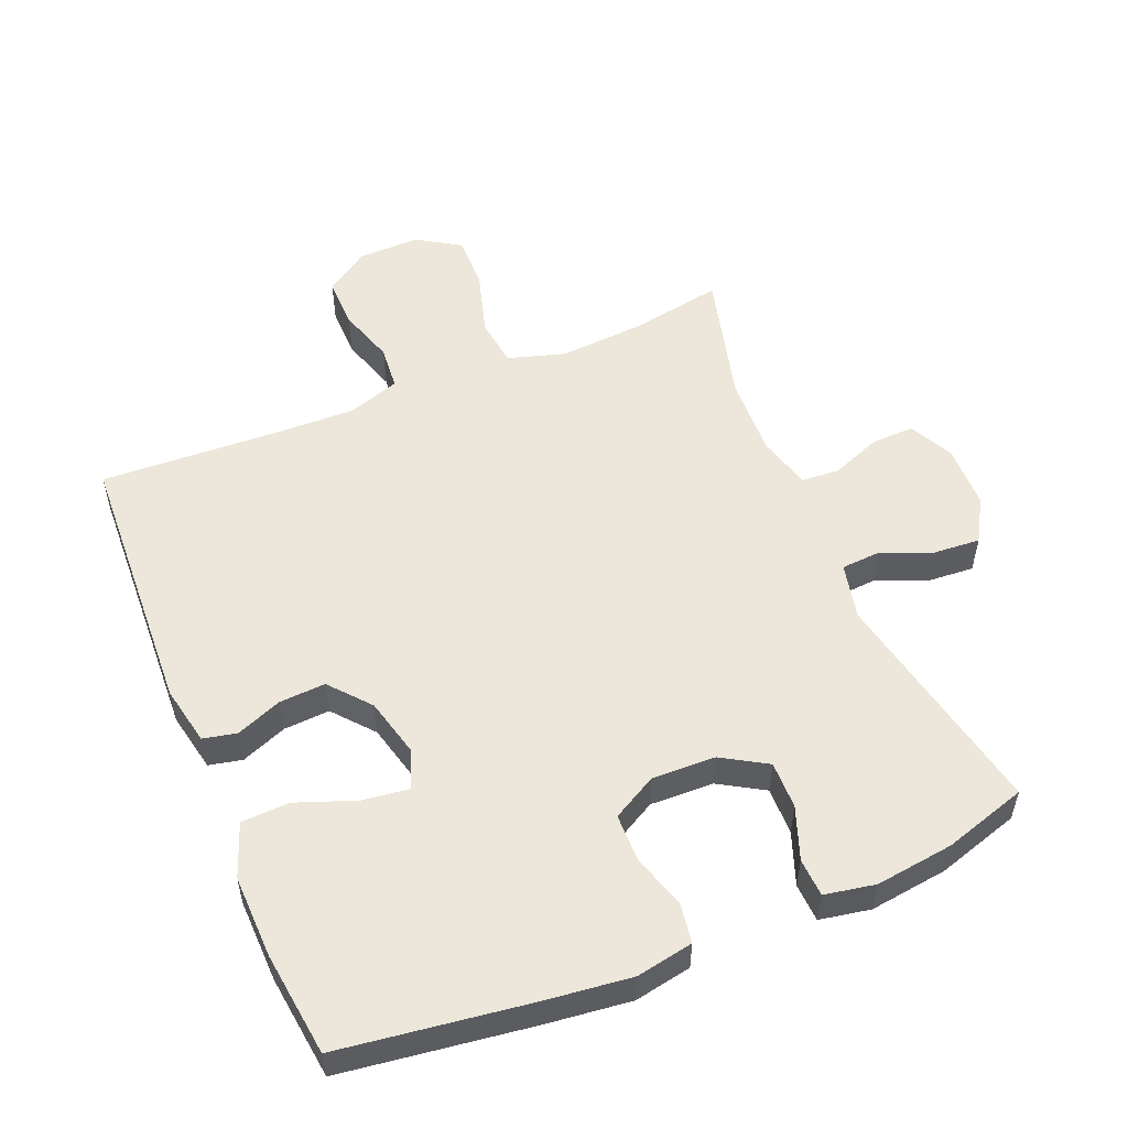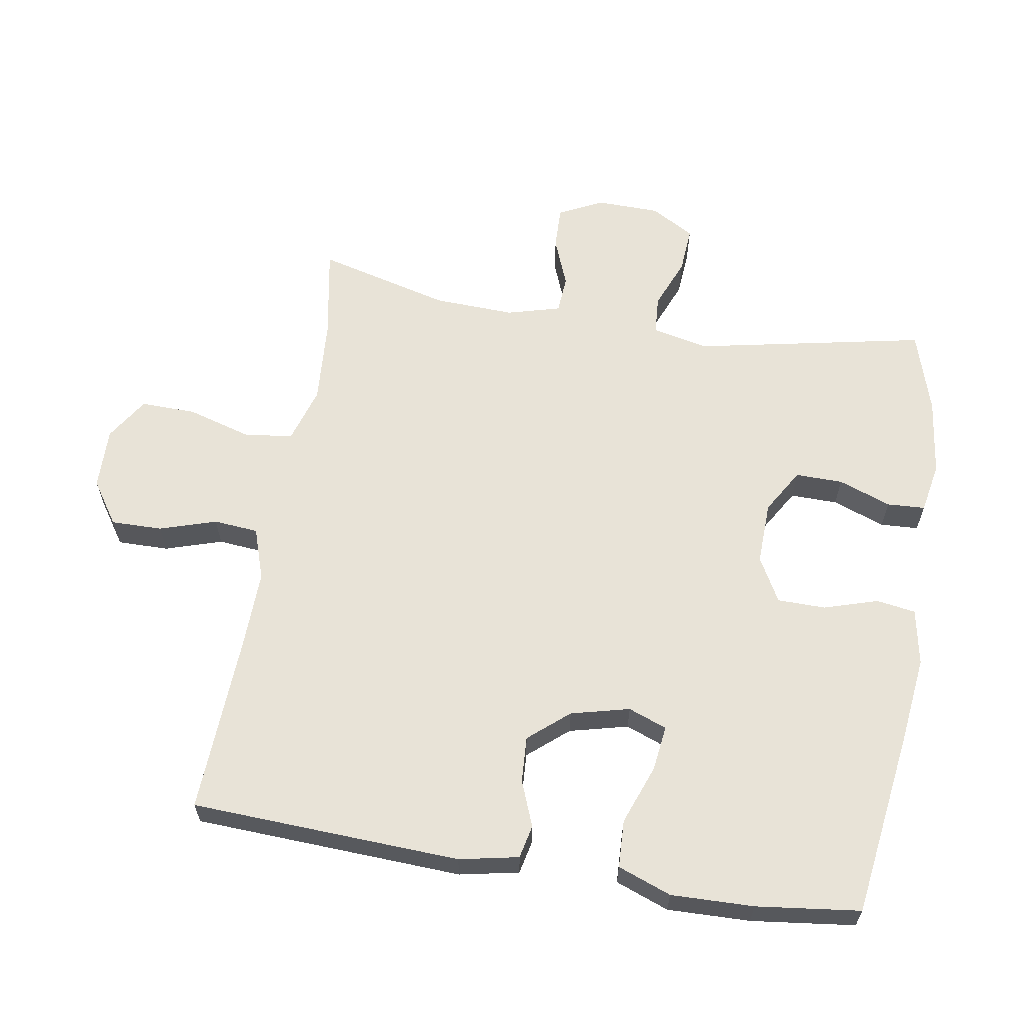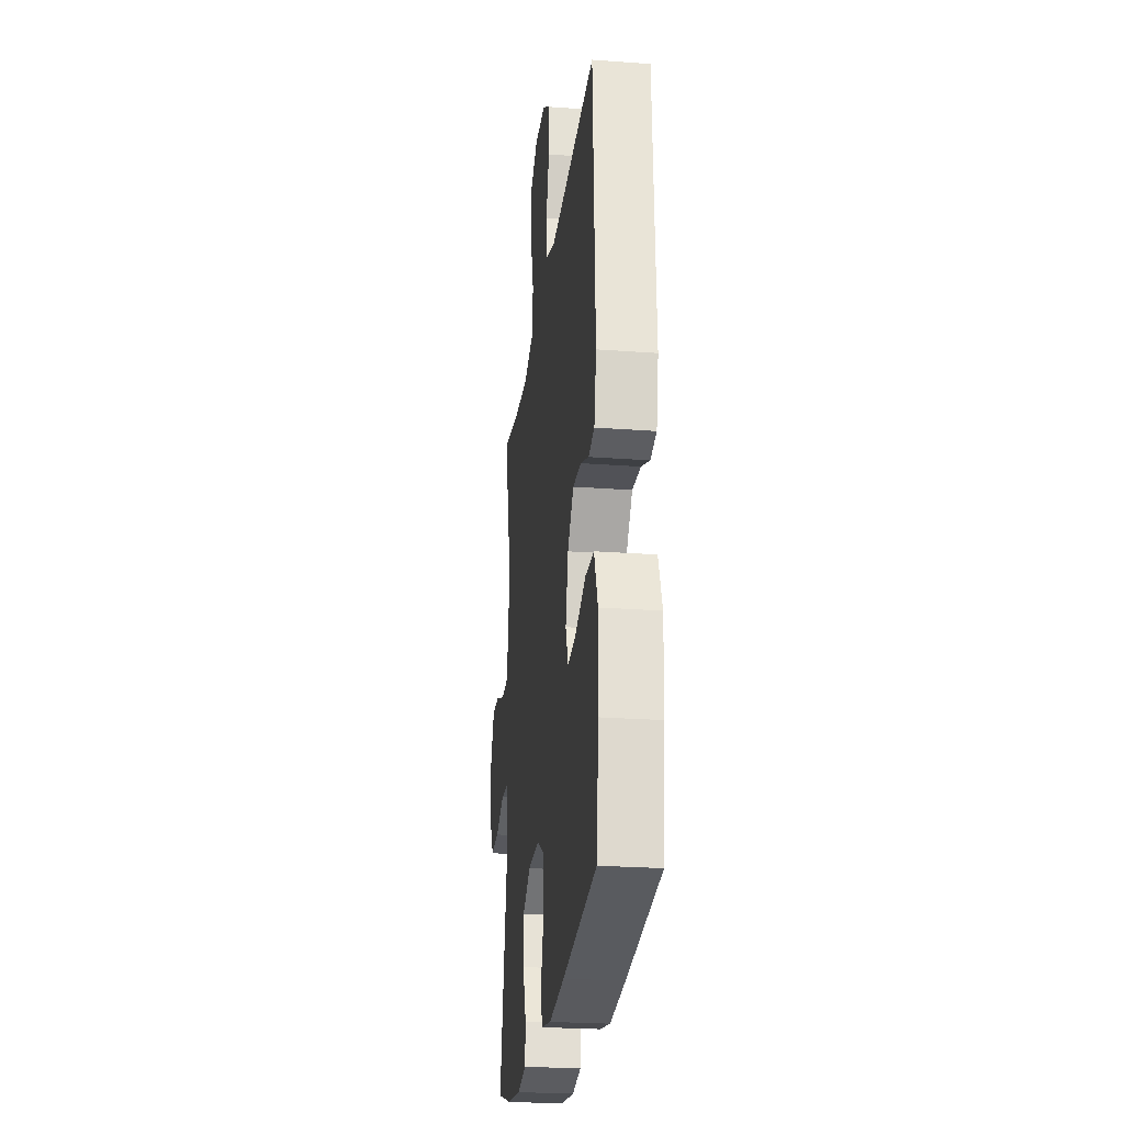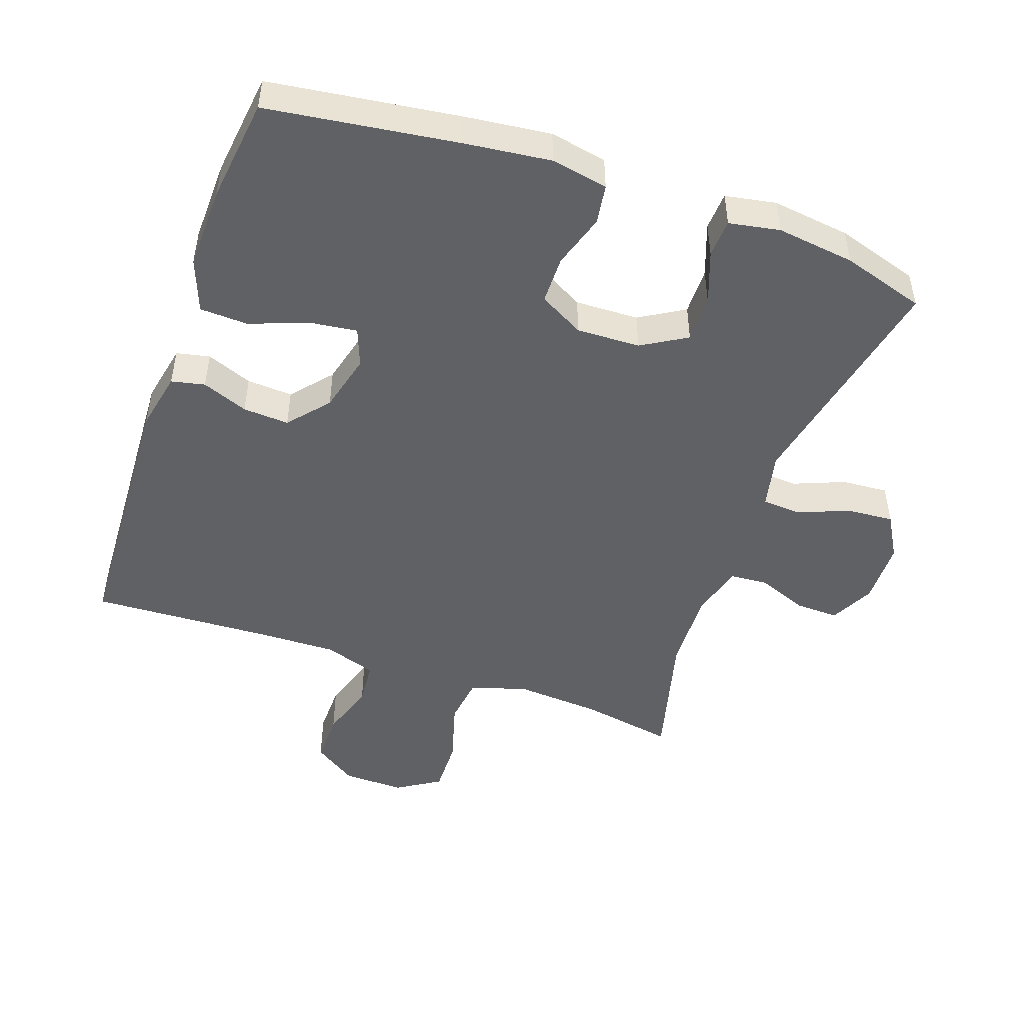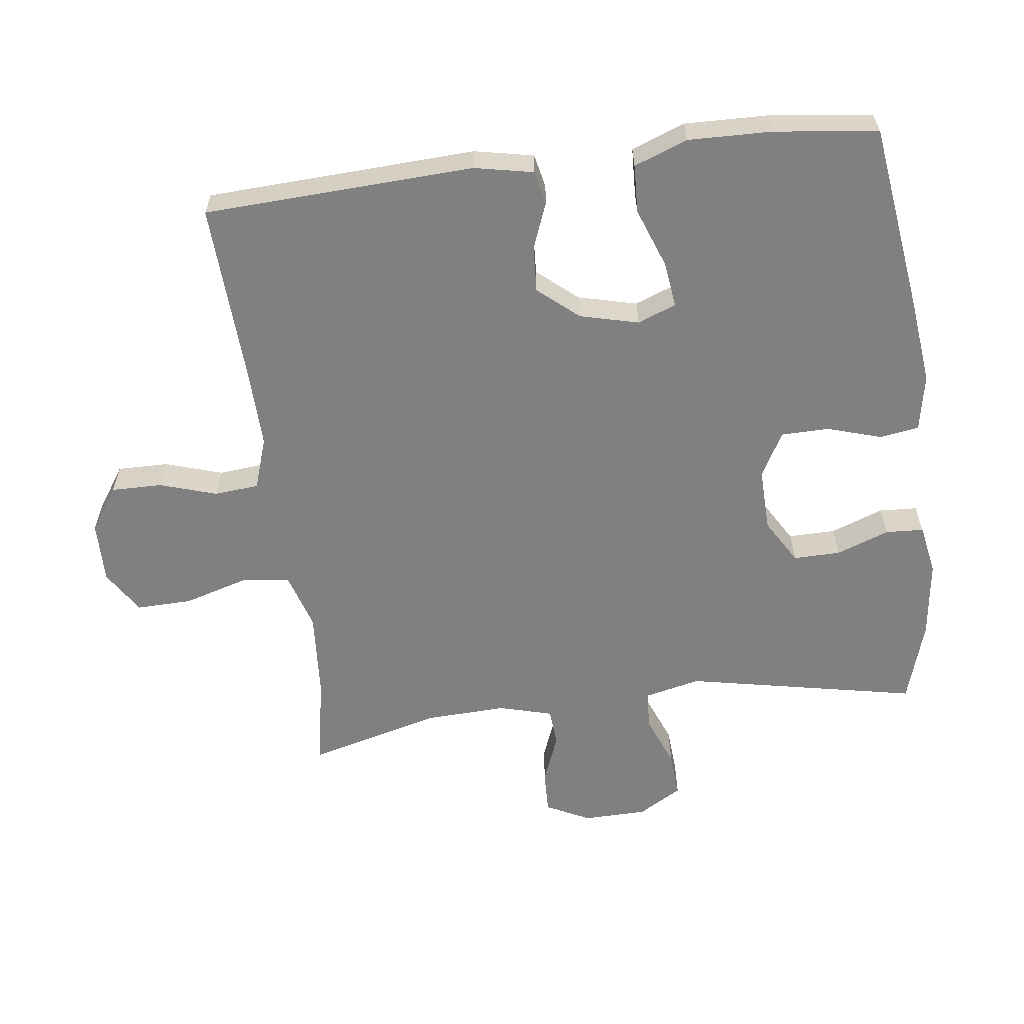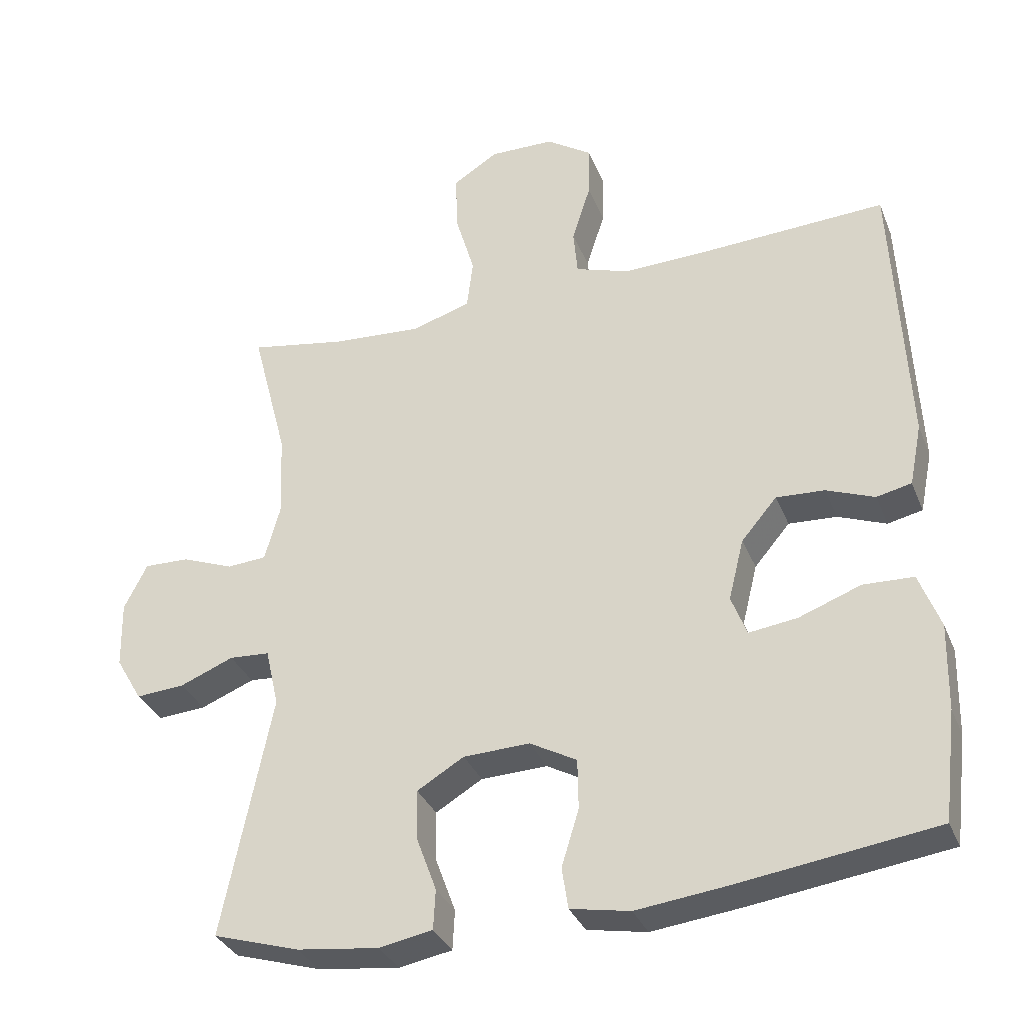
<metadata>
{"format":"obj","ext":"obj","renderer":"f3d","projection":"perspective","resolution":1024,"background":"white","views":[{"elev":53.7,"azim":157.5,"up":"+Y"},{"elev":61.9,"azim":99.4,"up":"+Y"},{"elev":-24.9,"azim":83.1,"up":"+Z"},{"elev":-48.2,"azim":160.6,"up":"+Y"},{"elev":-60.2,"azim":97.3,"up":"+Y"},{"elev":-33.6,"azim":20.0,"up":"+Z"}]}
</metadata>
<code>
v -0.5 0.07 0.5
v -0.36 0.07 0.475
v -0.232 0.07 0.466
v -0.147 0.07 0.492
v -0.138 0.07 0.565
v -0.166 0.07 0.661
v -0.168 0.07 0.744
v -0.103 0.07 0.785
v -0.01 0.07 0.783
v 0.055 0.07 0.739
v 0.054 0.07 0.662
v 0.027 0.07 0.577
v 0.033 0.07 0.51
v 0.111 0.07 0.484
v 0.229 0.07 0.487
v 0.5 0.07 0.5
v 0.519 0.07 0.096
v 0.501 0.07 0.007
v 0.451 0.07 -0.004
v 0.382 0.07 0.023
v 0.313 0.07 0.027
v 0.262 0.07 -0.033
v 0.24 0.07 -0.121
v 0.262 0.07 -0.179
v 0.331 0.07 -0.17
v 0.42 0.07 -0.137
v 0.492 0.07 -0.14
v 0.522 0.07 -0.22
v 0.519 0.07 -0.344
v 0.5 0.07 -0.5
v 0.217 0.07 -0.539
v 0.089 0.07 -0.554
v 0.004 0.07 -0.538
v -0.005 0.07 -0.479
v 0.02 0.07 -0.398
v 0.019 0.07 -0.326
v -0.048 0.07 -0.289
v -0.143 0.07 -0.292
v -0.21 0.07 -0.332
v -0.209 0.07 -0.403
v -0.18 0.07 -0.482
v -0.183 0.07 -0.539
v -0.259 0.07 -0.553
v -0.376 0.07 -0.538
v -0.5 0.07 -0.5
v -0.43 0.07 -0.153
v -0.449 0.07 -0.069
v -0.507 0.07 -0.065
v -0.584 0.07 -0.096
v -0.654 0.07 -0.101
v -0.692 0.07 -0.036
v -0.694 0.07 0.06
v -0.661 0.07 0.126
v -0.596 0.07 0.124
v -0.522 0.07 0.095
v -0.465 0.07 0.099
v -0.443 0.07 0.179
v -0.448 0.07 0.301
v -0.5 0 0.5
v -0.36 0 0.475
v -0.232 0 0.466
v -0.147 0 0.492
v -0.138 0 0.565
v -0.166 0 0.661
v -0.168 0 0.744
v -0.103 0 0.785
v -0.01 0 0.783
v 0.055 0 0.739
v 0.054 0 0.662
v 0.027 0 0.577
v 0.033 0 0.51
v 0.111 0 0.484
v 0.229 0 0.487
v 0.5 0 0.5
v 0.519 0 0.096
v 0.501 0 0.007
v 0.451 0 -0.004
v 0.382 0 0.023
v 0.313 0 0.027
v 0.262 0 -0.033
v 0.24 0 -0.121
v 0.262 0 -0.179
v 0.331 0 -0.17
v 0.42 0 -0.137
v 0.492 0 -0.14
v 0.522 0 -0.22
v 0.519 0 -0.344
v 0.5 0 -0.5
v 0.217 0 -0.539
v 0.089 0 -0.554
v 0.004 0 -0.538
v -0.005 0 -0.479
v 0.02 0 -0.398
v 0.019 0 -0.326
v -0.048 0 -0.289
v -0.143 0 -0.292
v -0.21 0 -0.332
v -0.209 0 -0.403
v -0.18 0 -0.482
v -0.183 0 -0.539
v -0.259 0 -0.553
v -0.376 0 -0.538
v -0.5 0 -0.5
v -0.43 0 -0.153
v -0.449 0 -0.069
v -0.507 0 -0.065
v -0.584 0 -0.096
v -0.654 0 -0.101
v -0.692 0 -0.036
v -0.694 0 0.06
v -0.661 0 0.126
v -0.596 0 0.124
v -0.522 0 0.095
v -0.465 0 0.099
v -0.443 0 0.179
v -0.448 0 0.301
f 52 53 54 55
f 52 55 56
f 51 52 56
f 48 49 50 51
f 47 48 51 56
f 46 47 56 57
f 44 45 46
f 43 44 46 57
f 40 41 42 43
f 39 40 43 57
f 32 33 34 35
f 32 35 36
f 31 32 36
f 30 31 36
f 29 30 36 37
f 25 26 27 28
f 24 25 28 29
f 17 18 19 20
f 15 16 17 20
f 14 15 20 21
f 13 14 21 22
f 9 10 11 12
f 9 12 13
f 8 9 13
f 5 6 7 8
f 4 5 8 13
f 3 4 13 22
f 58 1 2
f 38 39 57 58
f 37 38 58 2
f 24 29 37
f 23 24 37 2
f 2 3 22 23
f 113 112 111 110
f 114 113 110
f 114 110 109
f 109 108 107 106
f 114 109 106 105
f 115 114 105 104
f 104 103 102
f 115 104 102 101
f 101 100 99 98
f 115 101 98 97
f 93 92 91 90
f 94 93 90
f 94 90 89
f 94 89 88
f 95 94 88 87
f 86 85 84 83
f 87 86 83 82
f 78 77 76 75
f 78 75 74 73
f 79 78 73 72
f 80 79 72 71
f 70 69 68 67
f 71 70 67
f 71 67 66
f 66 65 64 63
f 71 66 63 62
f 80 71 62 61
f 60 59 116
f 116 115 97 96
f 60 116 96 95
f 95 87 82
f 60 95 82 81
f 81 80 61 60
f 1 59 60 2
f 2 60 61 3
f 3 61 62 4
f 4 62 63 5
f 5 63 64 6
f 6 64 65 7
f 7 65 66 8
f 8 66 67 9
f 9 67 68 10
f 10 68 69 11
f 11 69 70 12
f 12 70 71 13
f 13 71 72 14
f 14 72 73 15
f 15 73 74 16
f 16 74 75 17
f 17 75 76 18
f 18 76 77 19
f 19 77 78 20
f 20 78 79 21
f 21 79 80 22
f 22 80 81 23
f 23 81 82 24
f 24 82 83 25
f 25 83 84 26
f 26 84 85 27
f 27 85 86 28
f 28 86 87 29
f 29 87 88 30
f 30 88 89 31
f 31 89 90 32
f 32 90 91 33
f 33 91 92 34
f 34 92 93 35
f 35 93 94 36
f 36 94 95 37
f 37 95 96 38
f 38 96 97 39
f 39 97 98 40
f 40 98 99 41
f 41 99 100 42
f 42 100 101 43
f 43 101 102 44
f 44 102 103 45
f 45 103 104 46
f 46 104 105 47
f 47 105 106 48
f 48 106 107 49
f 49 107 108 50
f 50 108 109 51
f 51 109 110 52
f 52 110 111 53
f 53 111 112 54
f 54 112 113 55
f 55 113 114 56
f 56 114 115 57
f 57 115 116 58
f 58 116 59 1

</code>
